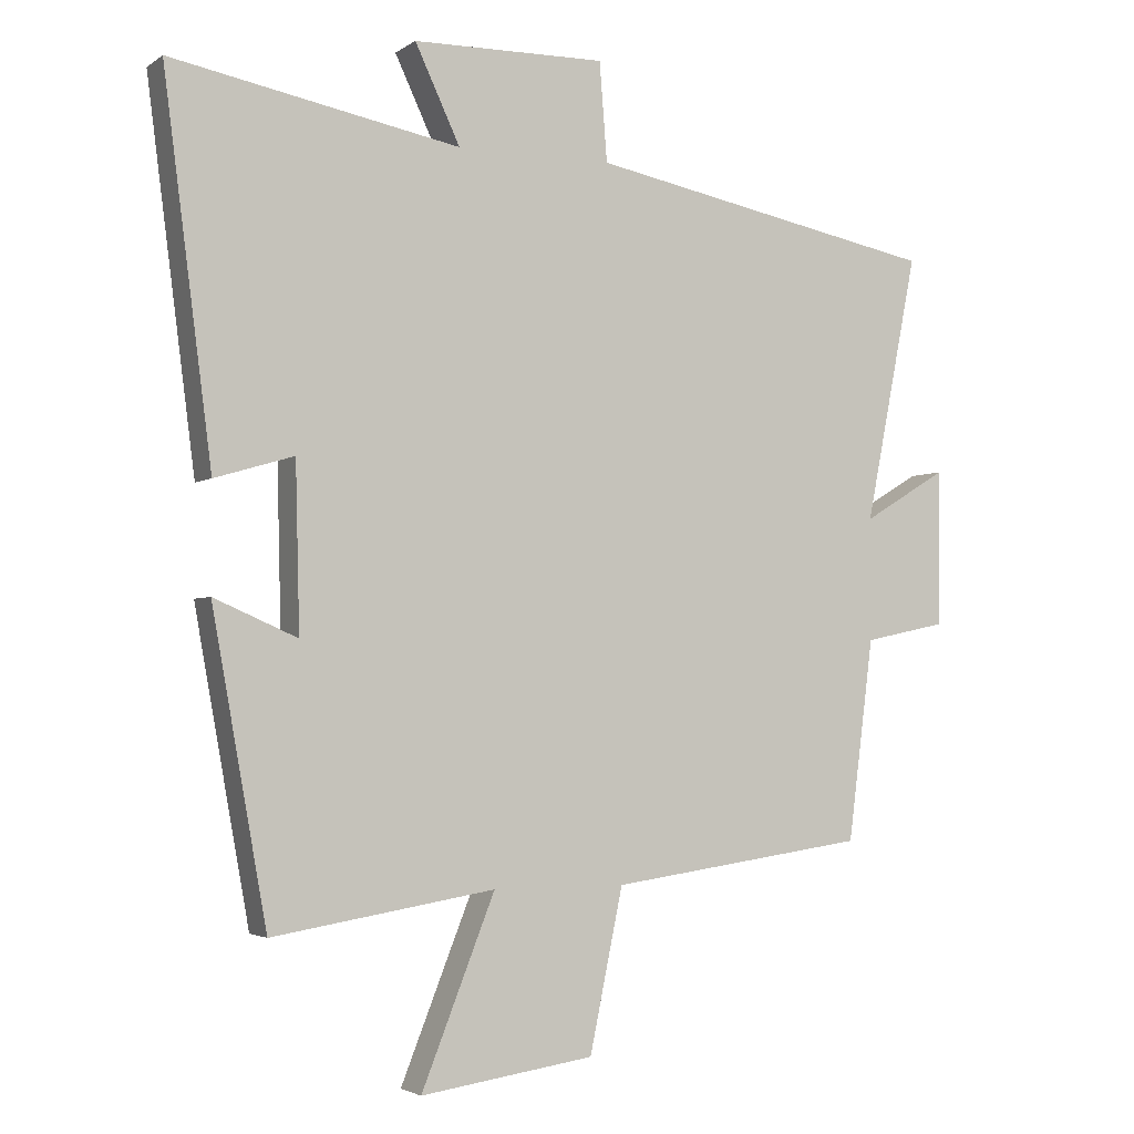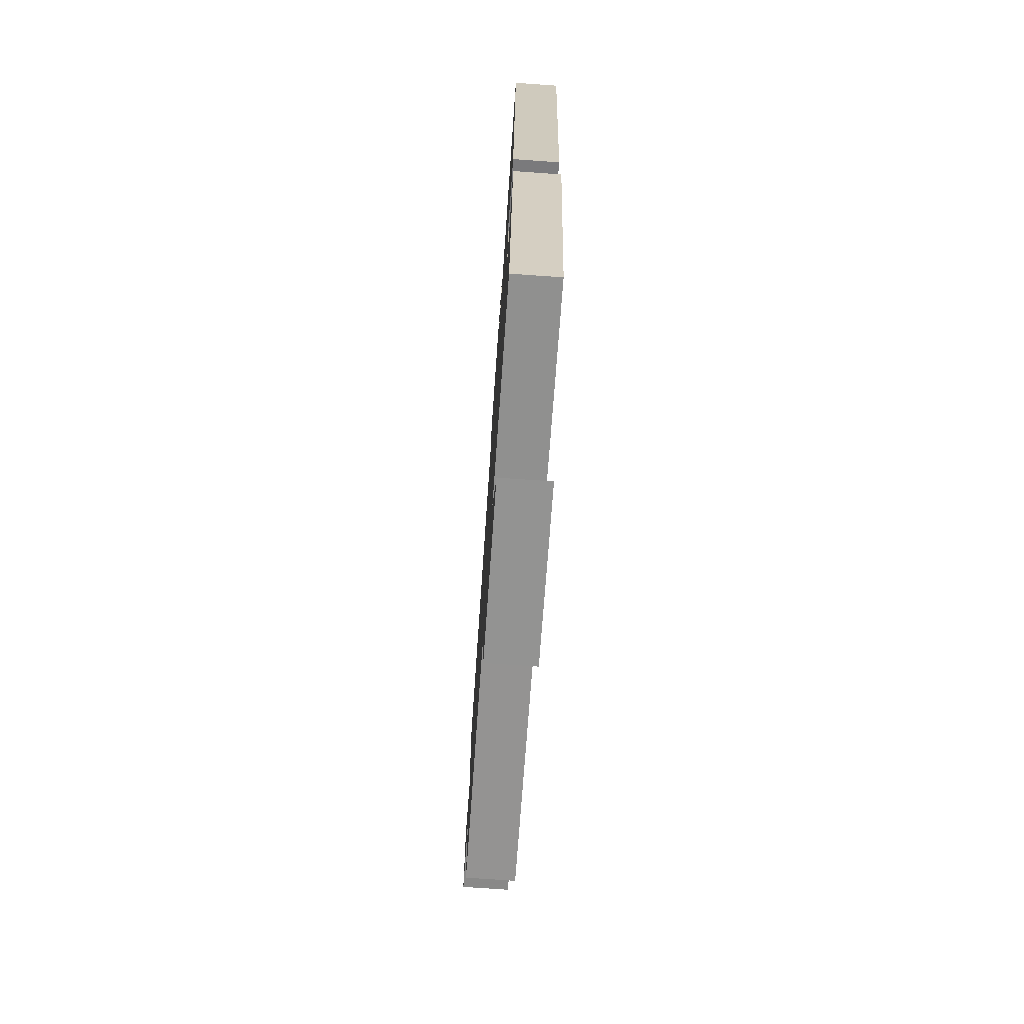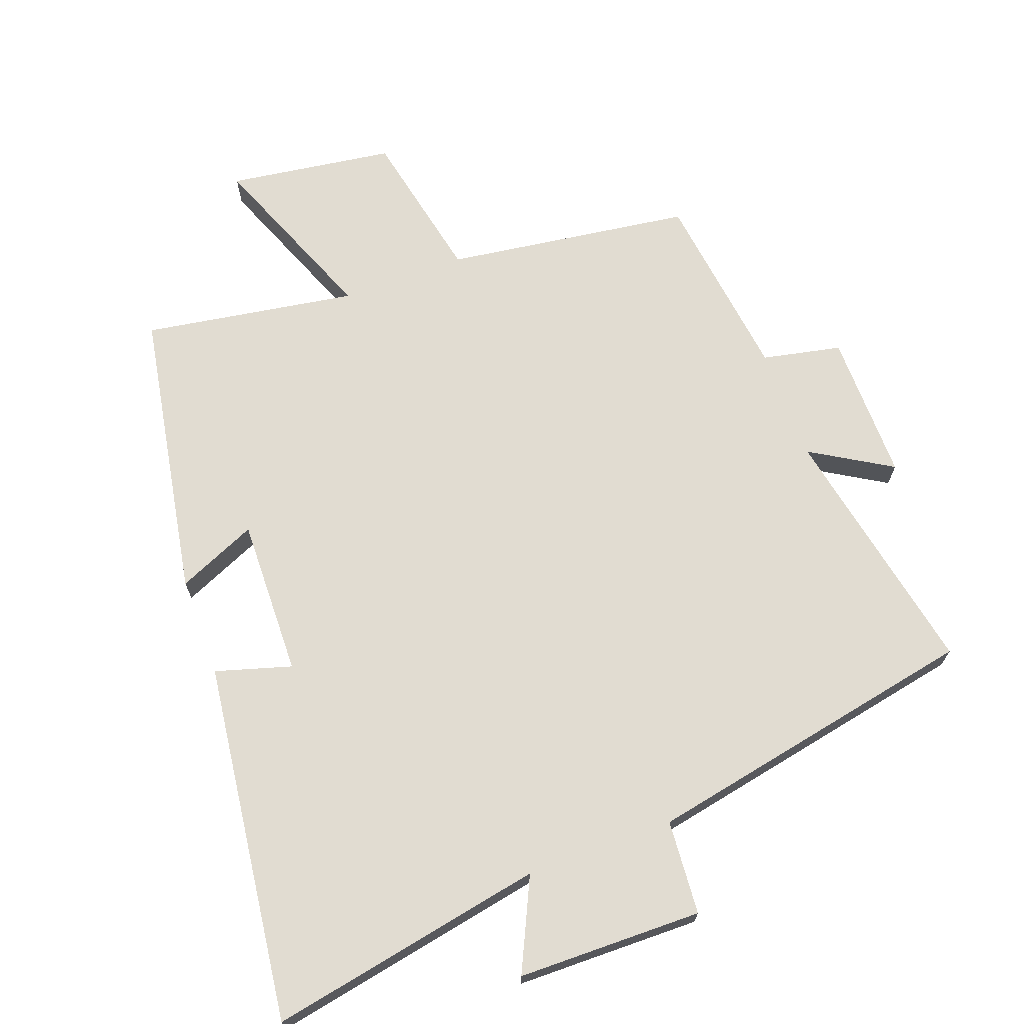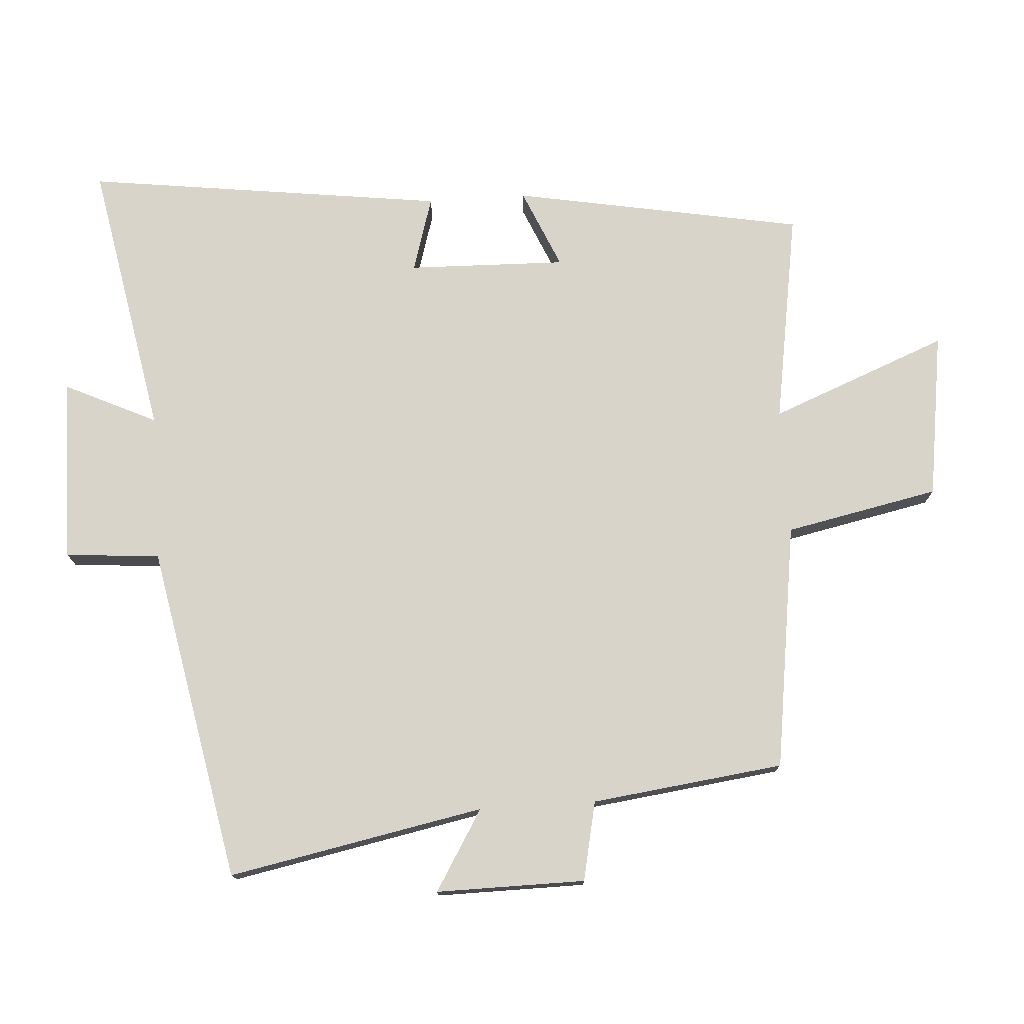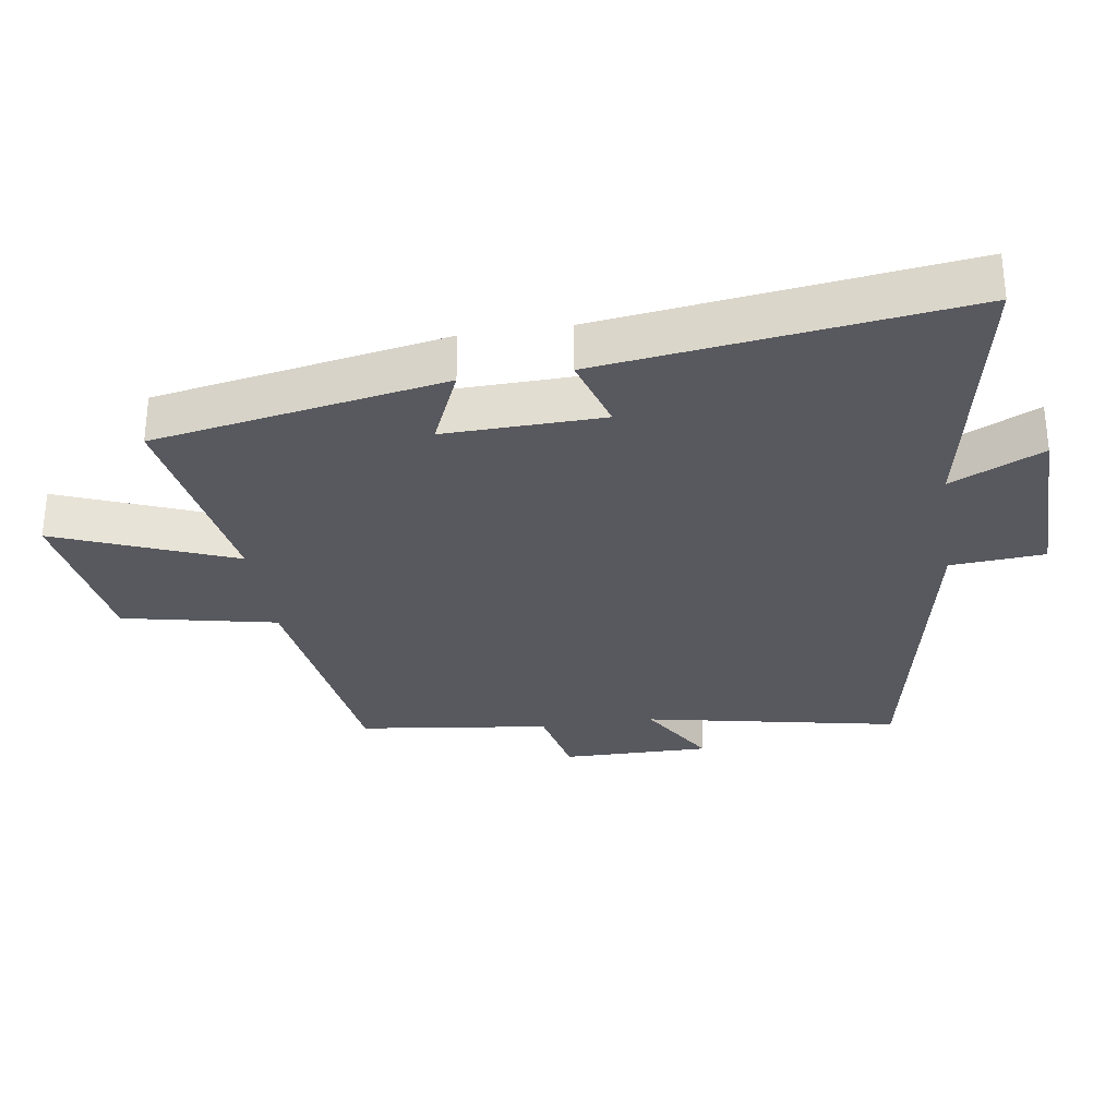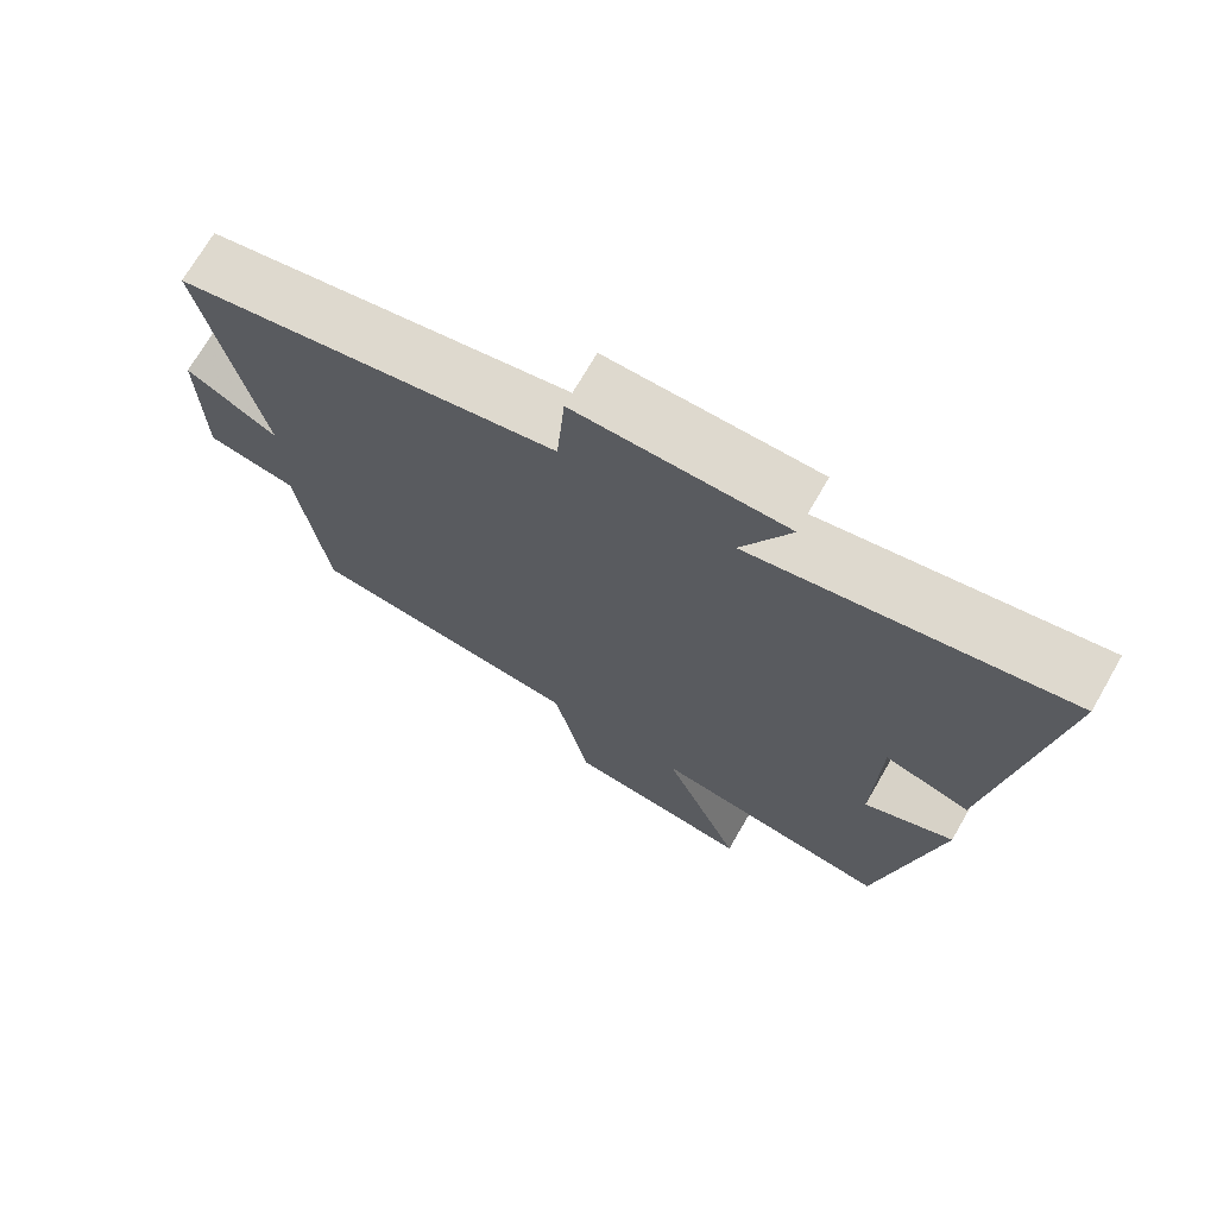
<metadata>
{"format":"obj","ext":"obj","renderer":"f3d","projection":"perspective","resolution":1024,"background":"white","views":[{"elev":-3.1,"azim":-26.3,"up":"+Z"},{"elev":-74.9,"azim":-94.0,"up":"+Z"},{"elev":69.3,"azim":-20.3,"up":"+Y"},{"elev":75.7,"azim":86.3,"up":"+Y"},{"elev":-30.3,"azim":-81.4,"up":"+Y"},{"elev":71.4,"azim":-150.0,"up":"+Z"}]}
</metadata>
<code>
v 0.576 0.07 0.401
v 0.5 0.07 0.017
v 0.621 0.07 0.09
v 0.619 0.07 -0.134
v 0.5 0.07 -0.159
v 0.463 0.07 -0.448
v 0.092 0.07 -0.5
v 0.044 0.07 -0.731
v -0.206 0.07 -0.767
v -0.1 0.07 -0.5
v -0.421 0.07 -0.552
v -0.5 0.07 -0.115
v -0.38 0.07 -0.167
v -0.386 0.07 0.071
v -0.5 0.07 0.037
v -0.57 0.07 0.579
v -0.154 0.07 0.5
v -0.219 0.07 0.638
v 0.059 0.07 0.642
v 0.07 0.07 0.5
v 0.576 0 0.401
v 0.5 0 0.017
v 0.621 0 0.09
v 0.619 0 -0.134
v 0.5 0 -0.159
v 0.463 0 -0.448
v 0.092 0 -0.5
v 0.044 0 -0.731
v -0.206 0 -0.767
v -0.1 0 -0.5
v -0.421 0 -0.552
v -0.5 0 -0.115
v -0.38 0 -0.167
v -0.386 0 0.071
v -0.5 0 0.037
v -0.57 0 0.579
v -0.154 0 0.5
v -0.219 0 0.638
v 0.059 0 0.642
v 0.07 0 0.5
f 17 18 19 20
f 17 20 1 2
f 14 15 16 17
f 13 14 17 2
f 10 11 12 13
f 10 13 2
f 7 8 9 10
f 5 6 7 10
f 5 10 2 3
f 3 4 5
f 40 39 38 37
f 22 21 40 37
f 37 36 35 34
f 22 37 34 33
f 33 32 31 30
f 22 33 30
f 30 29 28 27
f 30 27 26 25
f 23 22 30 25
f 25 24 23
f 1 21 22 2
f 2 22 23 3
f 3 23 24 4
f 4 24 25 5
f 5 25 26 6
f 6 26 27 7
f 7 27 28 8
f 8 28 29 9
f 9 29 30 10
f 10 30 31 11
f 11 31 32 12
f 12 32 33 13
f 13 33 34 14
f 14 34 35 15
f 15 35 36 16
f 16 36 37 17
f 17 37 38 18
f 18 38 39 19
f 19 39 40 20
f 20 40 21 1

</code>
